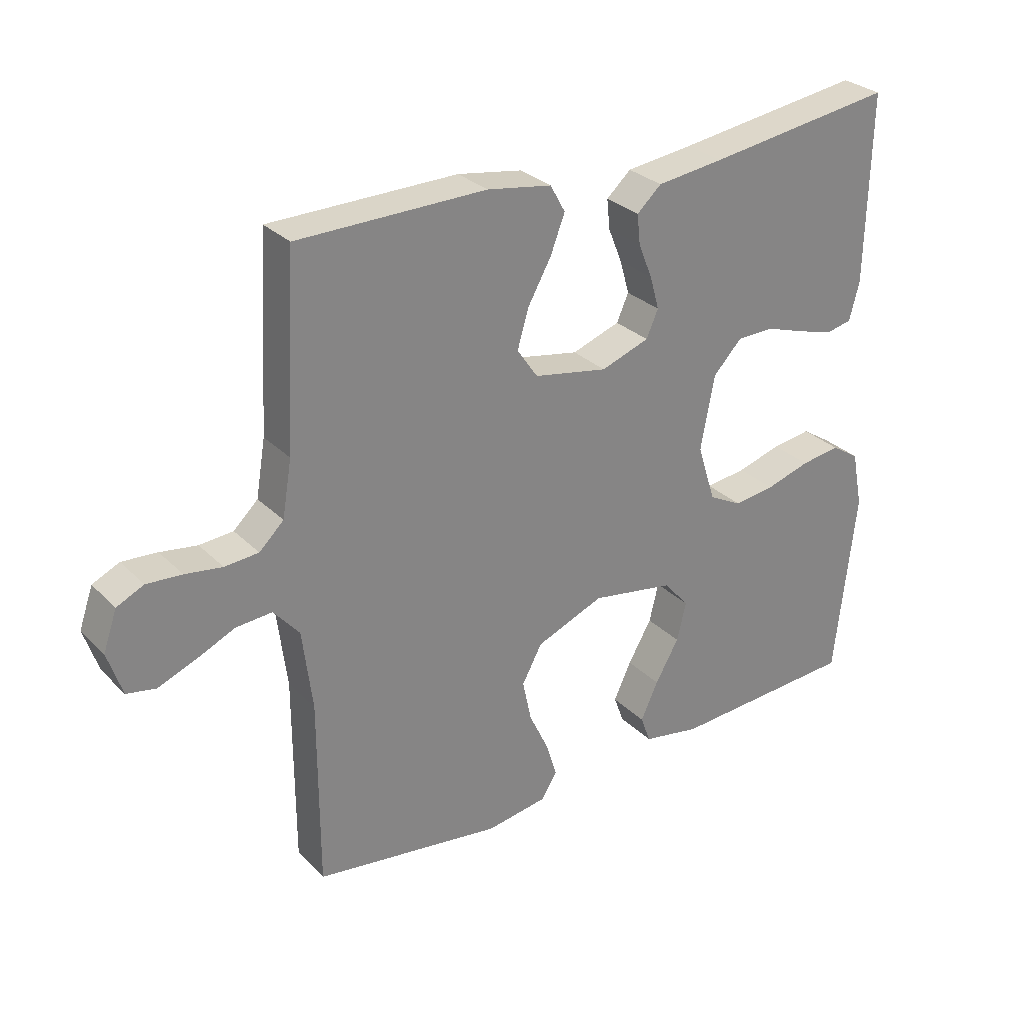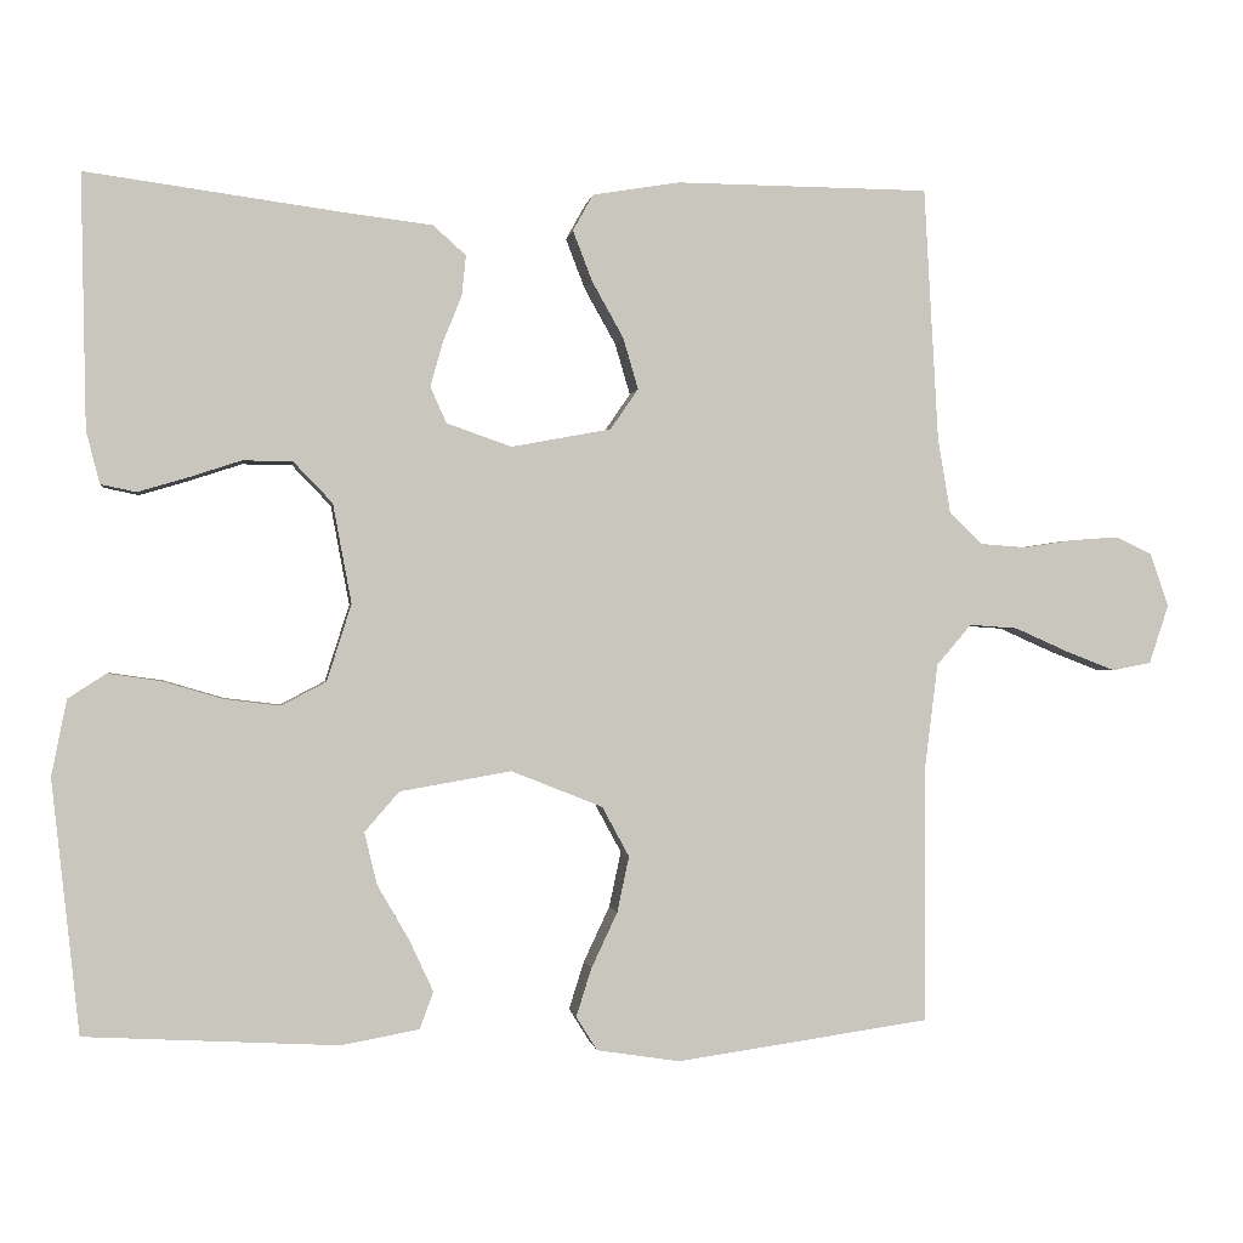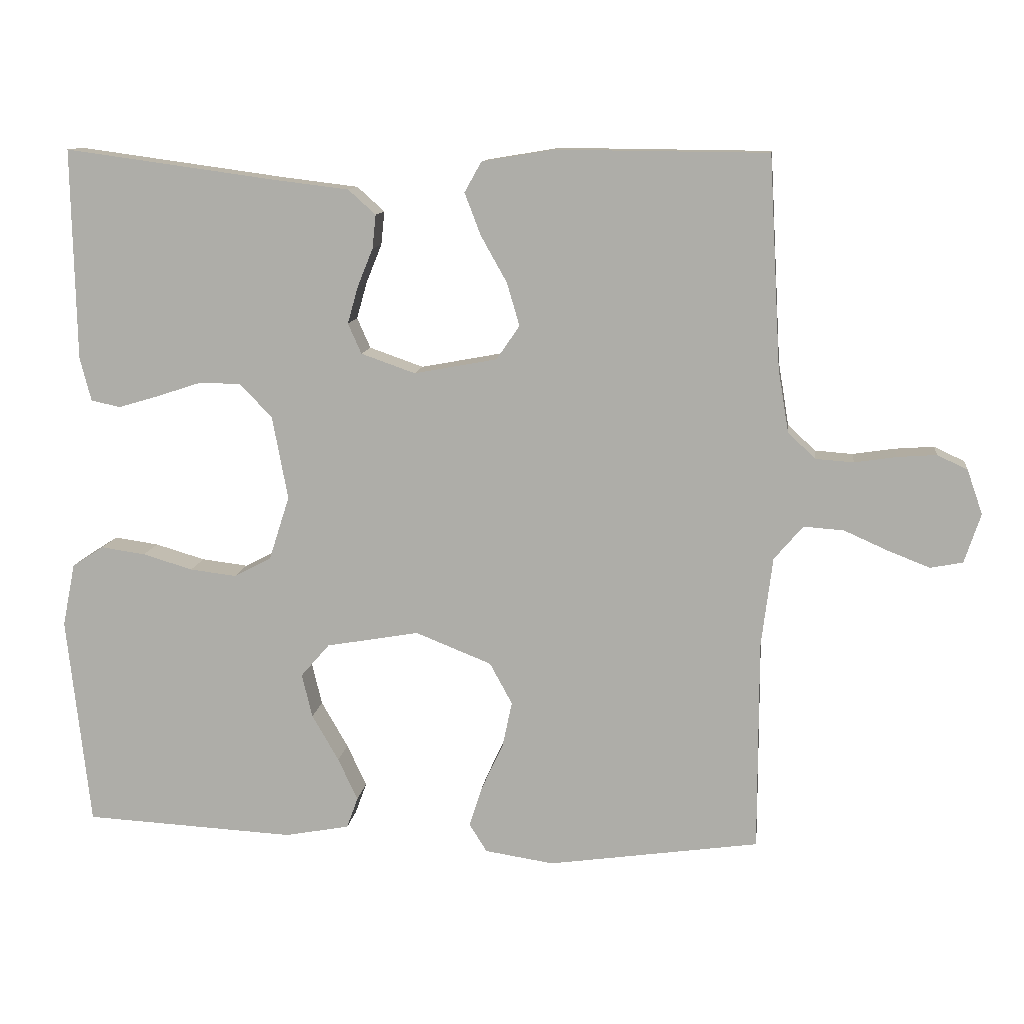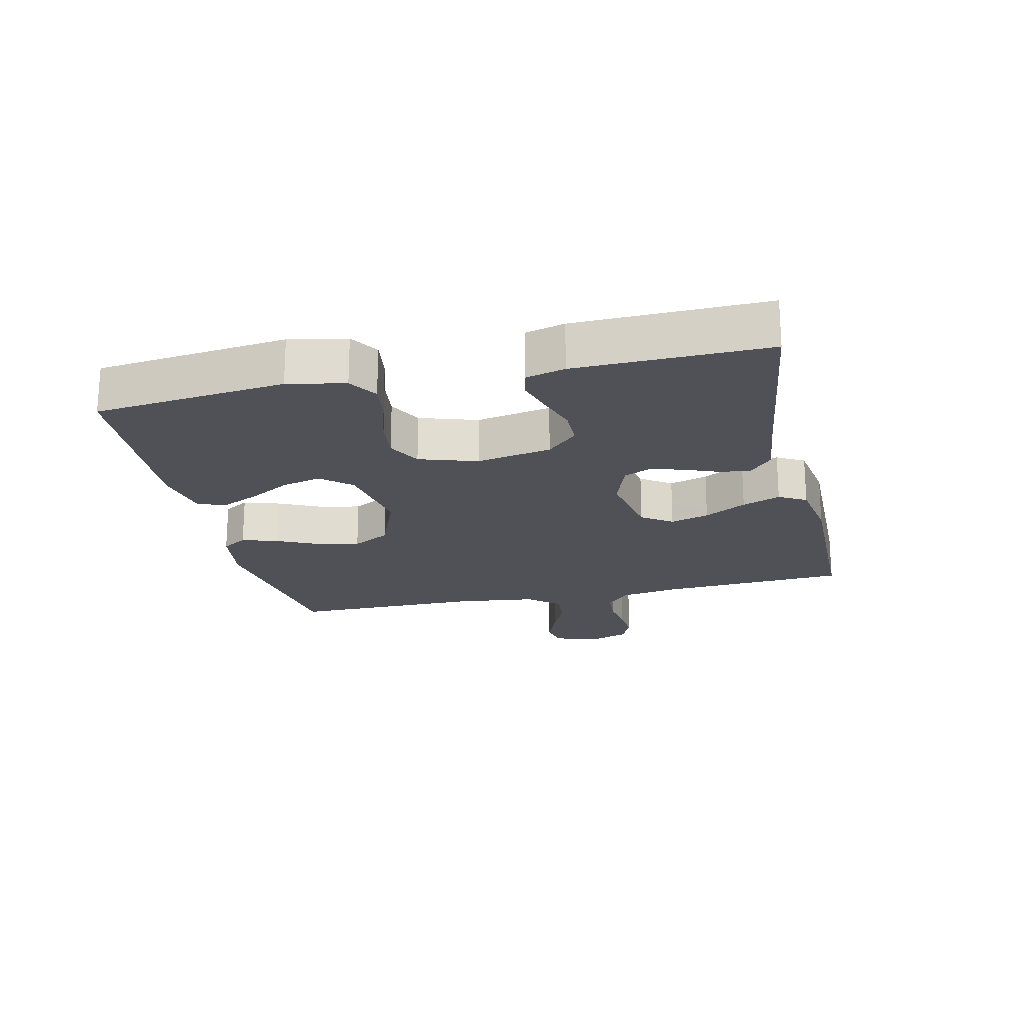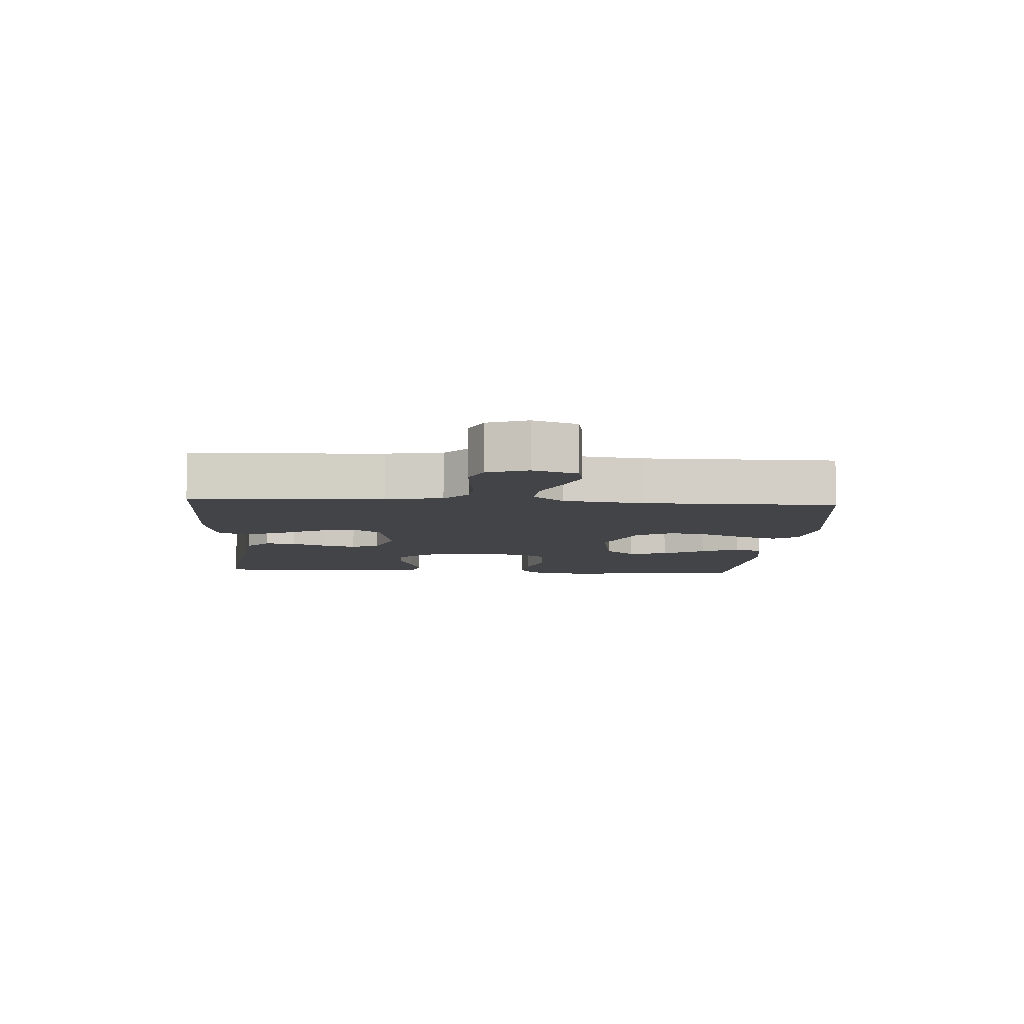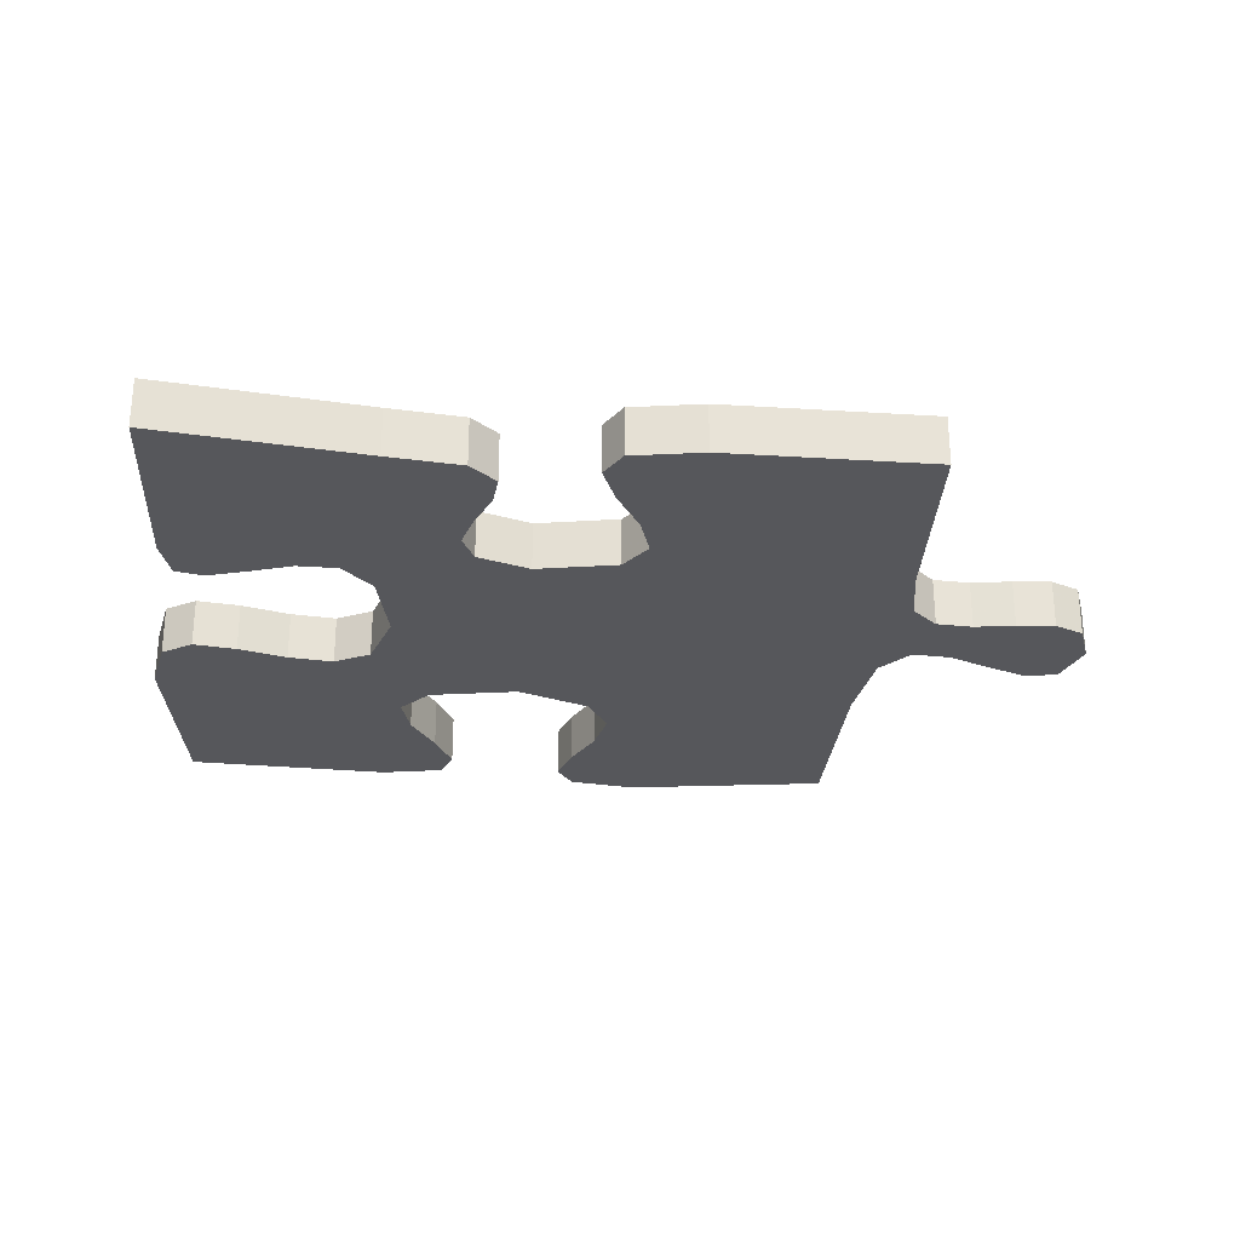
<metadata>
{"format":"obj","ext":"obj","renderer":"f3d","projection":"perspective","resolution":1024,"background":"white","views":[{"elev":29.1,"azim":144.8,"up":"+Z"},{"elev":-0.4,"azim":-8.0,"up":"+Z"},{"elev":11.3,"azim":7.0,"up":"+Z"},{"elev":-20.5,"azim":-77.2,"up":"+Y"},{"elev":-7.9,"azim":86.1,"up":"+Y"},{"elev":-27.2,"azim":-5.0,"up":"+Y"}]}
</metadata>
<code>
v 0.5 0.07 -0.5
v 0.2 0.07 -0.543
v 0.102 0.07 -0.528
v 0.077 0.07 -0.488
v 0.095 0.07 -0.431
v 0.126 0.07 -0.365
v 0.14 0.07 -0.299
v 0.108 0.07 -0.24
v 0 0.07 -0.197
v -0.132 0.07 -0.22
v -0.173 0.07 -0.267
v -0.158 0.07 -0.329
v -0.12 0.07 -0.395
v -0.092 0.07 -0.455
v -0.108 0.07 -0.499
v -0.2 0.07 -0.516
v -0.5 0.07 -0.5
v -0.533 0.07 -0.2
v -0.515 0.07 -0.11
v -0.47 0.07 -0.081
v -0.407 0.07 -0.09
v -0.336 0.07 -0.111
v -0.27 0.07 -0.119
v -0.217 0.07 -0.091
v -0.188 0.07 0
v -0.21 0.07 0.118
v -0.256 0.07 0.166
v -0.315 0.07 0.167
v -0.379 0.07 0.146
v -0.436 0.07 0.129
v -0.478 0.07 0.138
v -0.494 0.07 0.2
v -0.5 0.07 0.5
v -0.2 0.07 0.459
v -0.093 0.07 0.446
v -0.054 0.07 0.411
v -0.059 0.07 0.363
v -0.081 0.07 0.309
v -0.096 0.07 0.256
v -0.077 0.07 0.213
v 0 0.07 0.186
v 0.118 0.07 0.208
v 0.151 0.07 0.256
v 0.133 0.07 0.317
v 0.096 0.07 0.383
v 0.073 0.07 0.443
v 0.097 0.07 0.486
v 0.2 0.07 0.503
v 0.5 0.07 0.5
v 0.517 0.07 0.2
v 0.532 0.07 0.111
v 0.571 0.07 0.074
v 0.625 0.07 0.07
v 0.684 0.07 0.079
v 0.74 0.07 0.083
v 0.783 0.07 0.063
v 0.805 0.07 0
v 0.782 0.07 -0.07
v 0.736 0.07 -0.079
v 0.677 0.07 -0.056
v 0.614 0.07 -0.028
v 0.557 0.07 -0.024
v 0.516 0.07 -0.072
v 0.5 0.07 -0.2
v 0.5 0 -0.5
v 0.2 0 -0.543
v 0.102 0 -0.528
v 0.077 0 -0.488
v 0.095 0 -0.431
v 0.126 0 -0.365
v 0.14 0 -0.299
v 0.108 0 -0.24
v 0 0 -0.197
v -0.132 0 -0.22
v -0.173 0 -0.267
v -0.158 0 -0.329
v -0.12 0 -0.395
v -0.092 0 -0.455
v -0.108 0 -0.499
v -0.2 0 -0.516
v -0.5 0 -0.5
v -0.533 0 -0.2
v -0.515 0 -0.11
v -0.47 0 -0.081
v -0.407 0 -0.09
v -0.336 0 -0.111
v -0.27 0 -0.119
v -0.217 0 -0.091
v -0.188 0 0
v -0.21 0 0.118
v -0.256 0 0.166
v -0.315 0 0.167
v -0.379 0 0.146
v -0.436 0 0.129
v -0.478 0 0.138
v -0.494 0 0.2
v -0.5 0 0.5
v -0.2 0 0.459
v -0.093 0 0.446
v -0.054 0 0.411
v -0.059 0 0.363
v -0.081 0 0.309
v -0.096 0 0.256
v -0.077 0 0.213
v 0 0 0.186
v 0.118 0 0.208
v 0.151 0 0.256
v 0.133 0 0.317
v 0.096 0 0.383
v 0.073 0 0.443
v 0.097 0 0.486
v 0.2 0 0.503
v 0.5 0 0.5
v 0.517 0 0.2
v 0.532 0 0.111
v 0.571 0 0.074
v 0.625 0 0.07
v 0.684 0 0.079
v 0.74 0 0.083
v 0.783 0 0.063
v 0.805 0 0
v 0.782 0 -0.07
v 0.736 0 -0.079
v 0.677 0 -0.056
v 0.614 0 -0.028
v 0.557 0 -0.024
v 0.516 0 -0.072
v 0.5 0 -0.2
f 58 59 60 61
f 56 57 58 61
f 56 61 62
f 53 54 55 56
f 53 56 62
f 52 53 62 63
f 47 48 49 50
f 47 50 51
f 44 45 46 47
f 43 44 47 51
f 42 43 51 52
f 35 36 37 38
f 34 35 38 39
f 33 34 39 40
f 31 32 33 40
f 28 29 30 31
f 19 20 21 22
f 19 22 23
f 18 19 23
f 17 18 23
f 16 17 23 24
f 12 13 14 15
f 12 15 16
f 11 12 16 24
f 3 4 5 6
f 3 6 7
f 64 1 2 3
f 63 64 3 7
f 41 42 52 63
f 28 31 40
f 27 28 40 41
f 26 27 41 63
f 10 11 24 25
f 9 10 25 26
f 8 9 26 63
f 7 8 63
f 125 124 123 122
f 125 122 121 120
f 126 125 120
f 120 119 118 117
f 126 120 117
f 127 126 117 116
f 114 113 112 111
f 115 114 111
f 111 110 109 108
f 115 111 108 107
f 116 115 107 106
f 102 101 100 99
f 103 102 99 98
f 104 103 98 97
f 104 97 96 95
f 95 94 93 92
f 86 85 84 83
f 87 86 83
f 87 83 82
f 87 82 81
f 88 87 81 80
f 79 78 77 76
f 80 79 76
f 88 80 76 75
f 70 69 68 67
f 71 70 67
f 67 66 65 128
f 71 67 128 127
f 127 116 106 105
f 104 95 92
f 105 104 92 91
f 127 105 91 90
f 89 88 75 74
f 90 89 74 73
f 127 90 73 72
f 127 72 71
f 1 65 66 2
f 2 66 67 3
f 3 67 68 4
f 4 68 69 5
f 5 69 70 6
f 6 70 71 7
f 7 71 72 8
f 8 72 73 9
f 9 73 74 10
f 10 74 75 11
f 11 75 76 12
f 12 76 77 13
f 13 77 78 14
f 14 78 79 15
f 15 79 80 16
f 16 80 81 17
f 17 81 82 18
f 18 82 83 19
f 19 83 84 20
f 20 84 85 21
f 21 85 86 22
f 22 86 87 23
f 23 87 88 24
f 24 88 89 25
f 25 89 90 26
f 26 90 91 27
f 27 91 92 28
f 28 92 93 29
f 29 93 94 30
f 30 94 95 31
f 31 95 96 32
f 32 96 97 33
f 33 97 98 34
f 34 98 99 35
f 35 99 100 36
f 36 100 101 37
f 37 101 102 38
f 38 102 103 39
f 39 103 104 40
f 40 104 105 41
f 41 105 106 42
f 42 106 107 43
f 43 107 108 44
f 44 108 109 45
f 45 109 110 46
f 46 110 111 47
f 47 111 112 48
f 48 112 113 49
f 49 113 114 50
f 50 114 115 51
f 51 115 116 52
f 52 116 117 53
f 53 117 118 54
f 54 118 119 55
f 55 119 120 56
f 56 120 121 57
f 57 121 122 58
f 58 122 123 59
f 59 123 124 60
f 60 124 125 61
f 61 125 126 62
f 62 126 127 63
f 63 127 128 64
f 64 128 65 1

</code>
